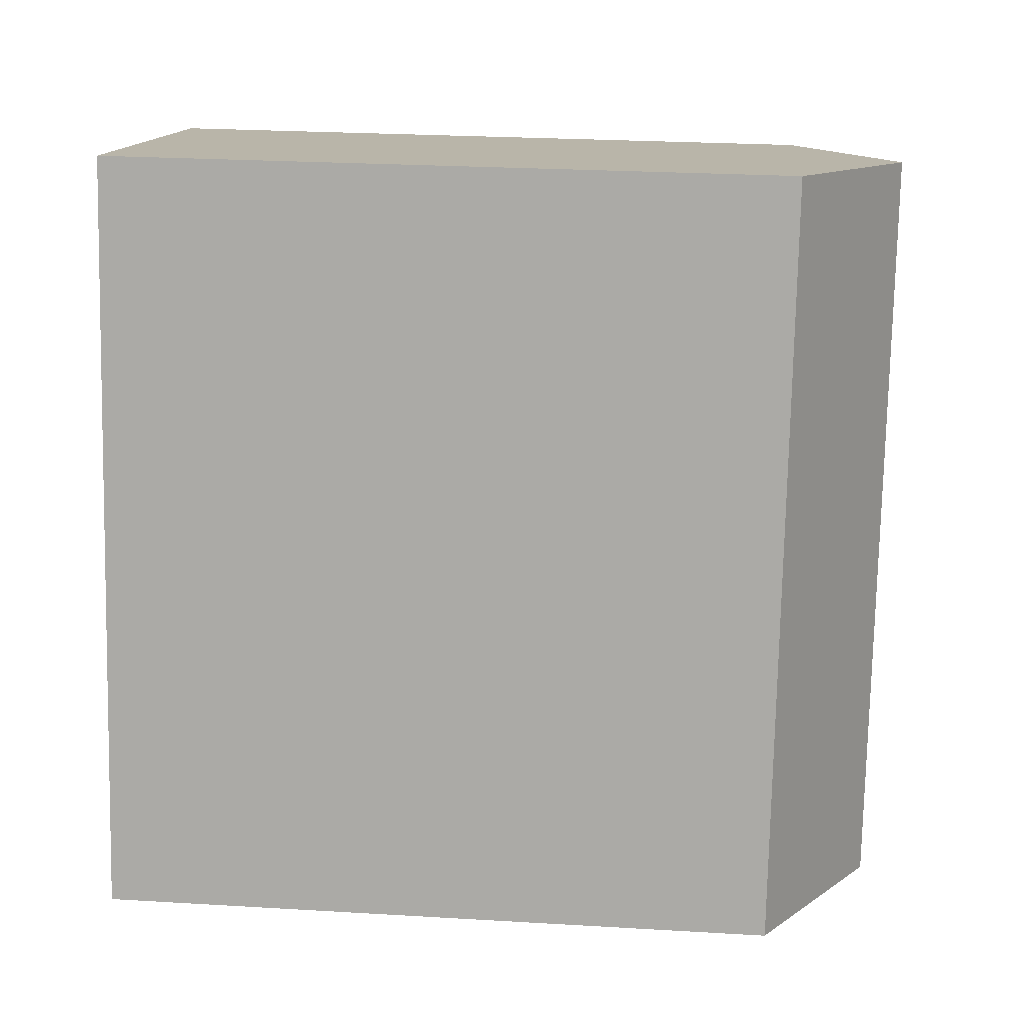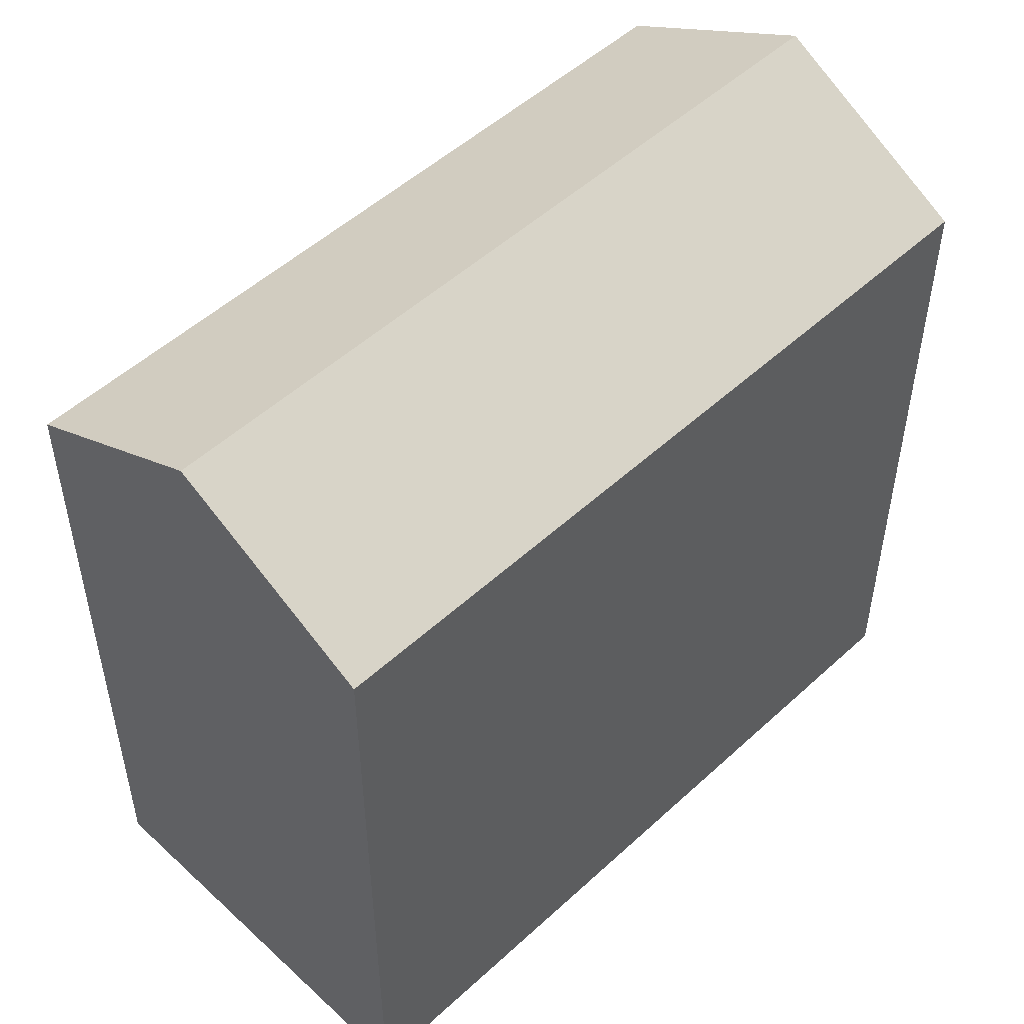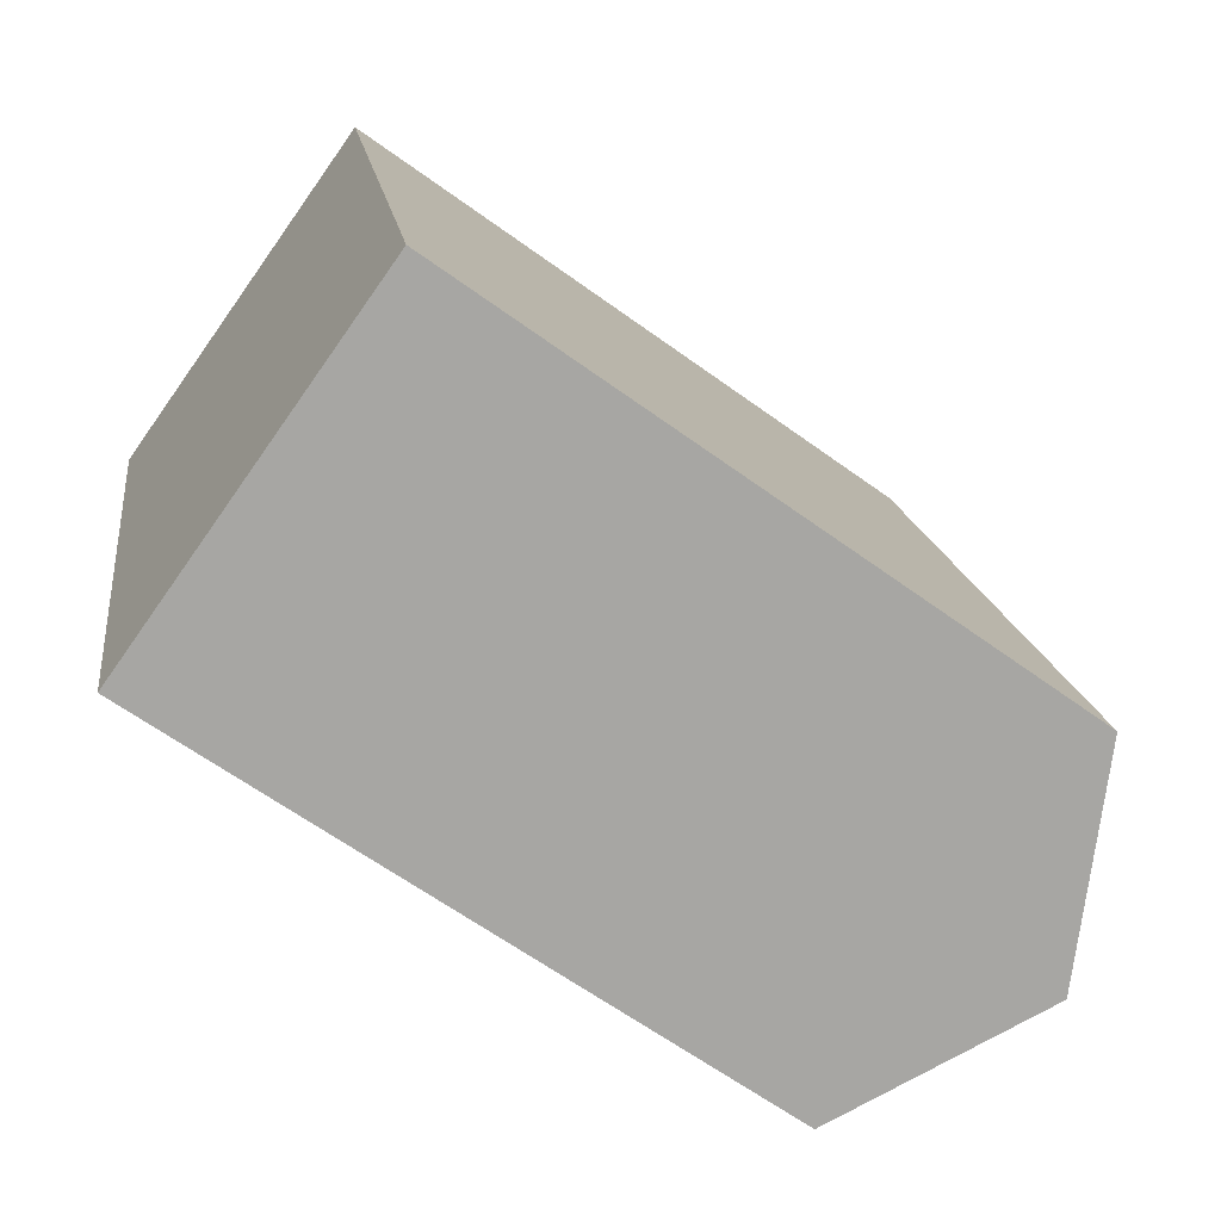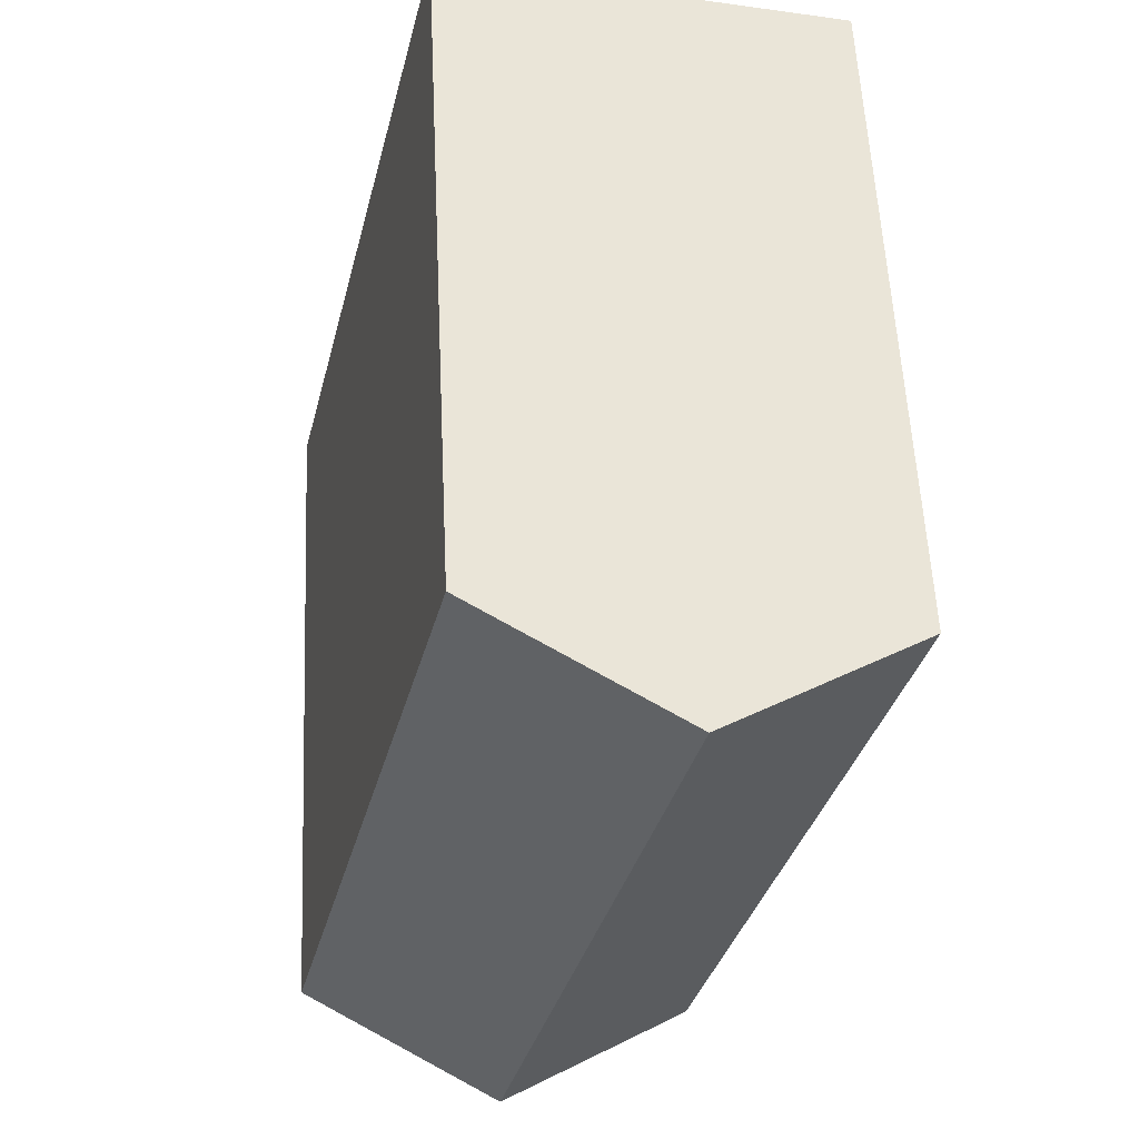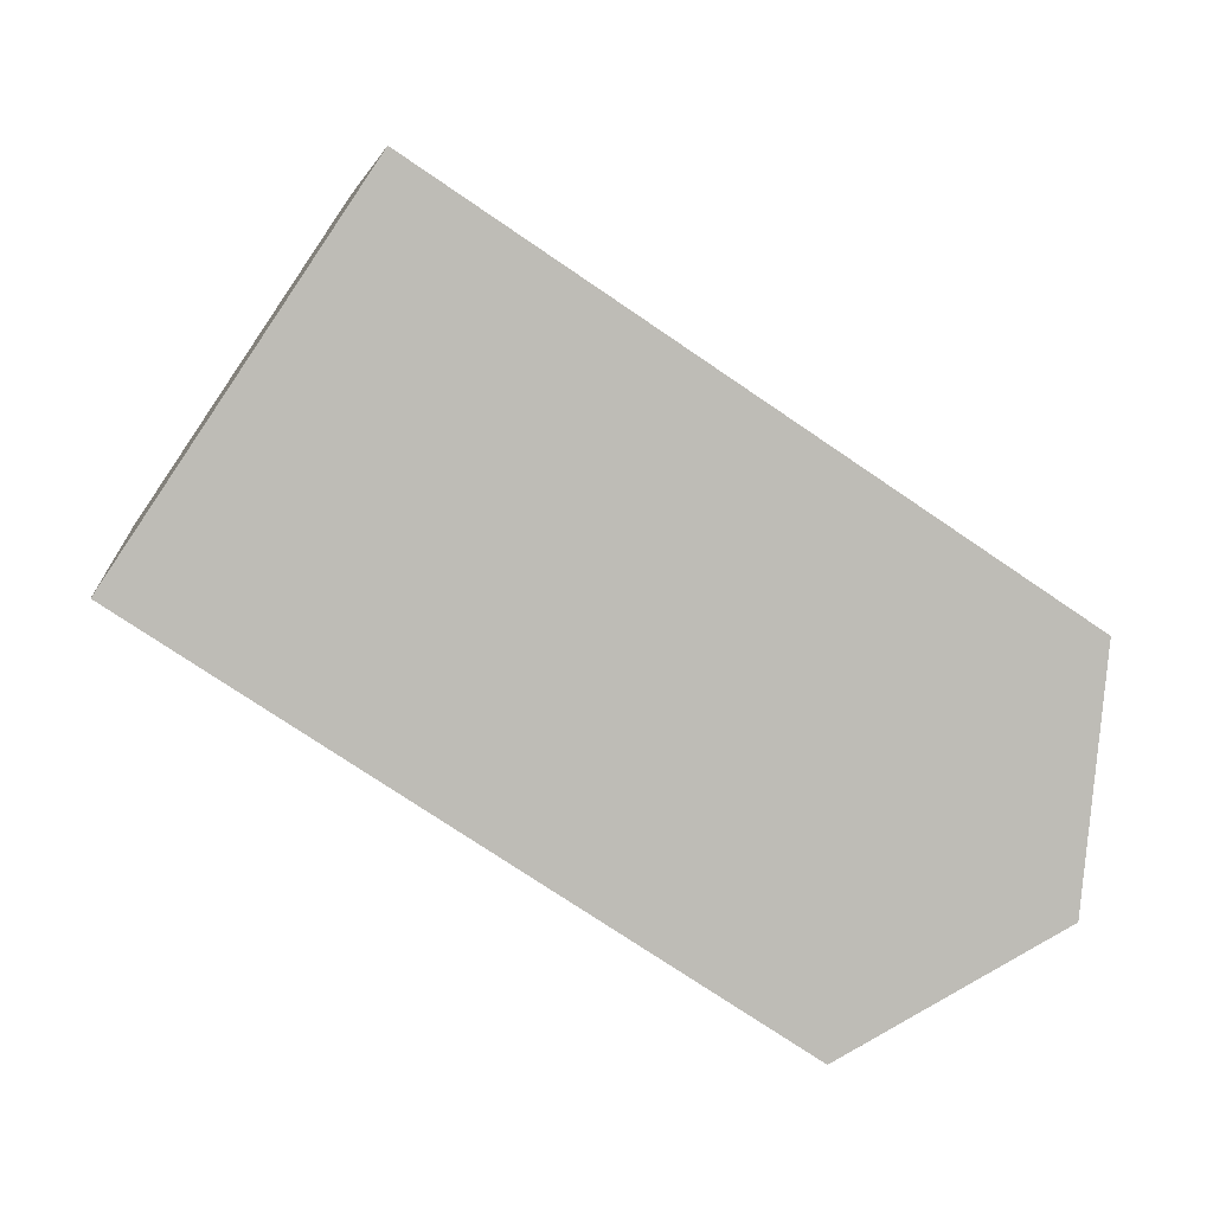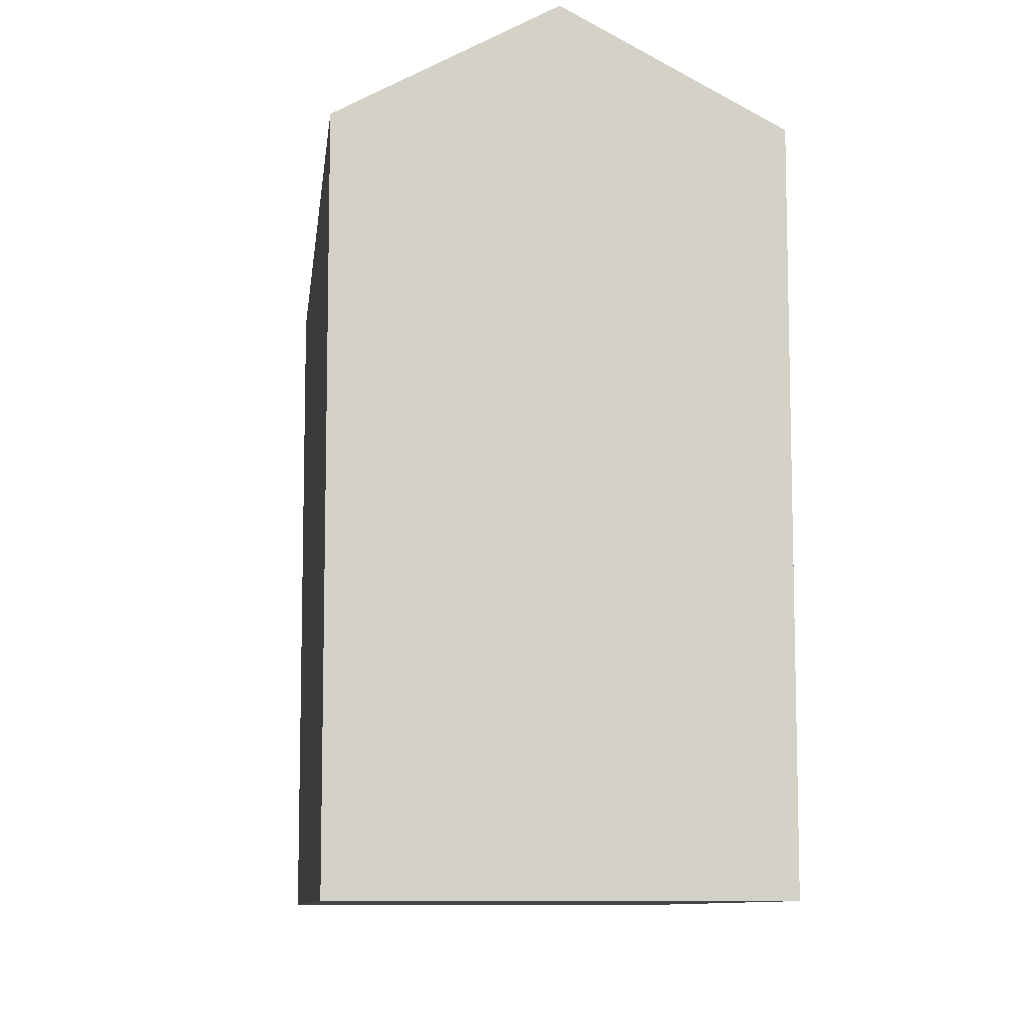
<metadata>
{"format":"obj","ext":"obj","renderer":"f3d","projection":"perspective","resolution":1024,"background":"white","views":[{"elev":26.5,"azim":95.3,"up":"+Z"},{"elev":51.3,"azim":31.8,"up":"+Y"},{"elev":-63.0,"azim":53.6,"up":"+Z"},{"elev":57.3,"azim":177.3,"up":"+Z"},{"elev":-73.3,"azim":55.6,"up":"+Z"},{"elev":-9.4,"azim":160.4,"up":"+Y"}]}
</metadata>
<code>
v  10.22 17.6 2.41
v  5.108 -7.379e-17 1.205
v  10.22 -1.476e-16 2.41
v  0 0 0
v  0.0003748 17.6 -0.0005567
v  5.109 20.4 1.204
v  4.585 17.6 -19.43
v  9.693 1.116e-15 -18.23
v  4.584 1.19e-15 -19.43
v  14.8 1.042e-15 -17.02
v  14.8 17.6 -17.02
v  9.693 20.4 -18.23
g defaultobject
f 1 2 3
f 2 1 4
f 4 1 5
f 5 1 6
f 7 8 9
f 8 7 10
f 10 7 11
f 11 7 12
f 5 9 4
f 9 5 7
f 10 1 3
f 1 10 11
f 2 10 3
f 10 2 4
f 10 4 8
f 8 4 9
f 7 6 12
f 6 7 5
f 11 6 1
f 6 11 12

</code>
